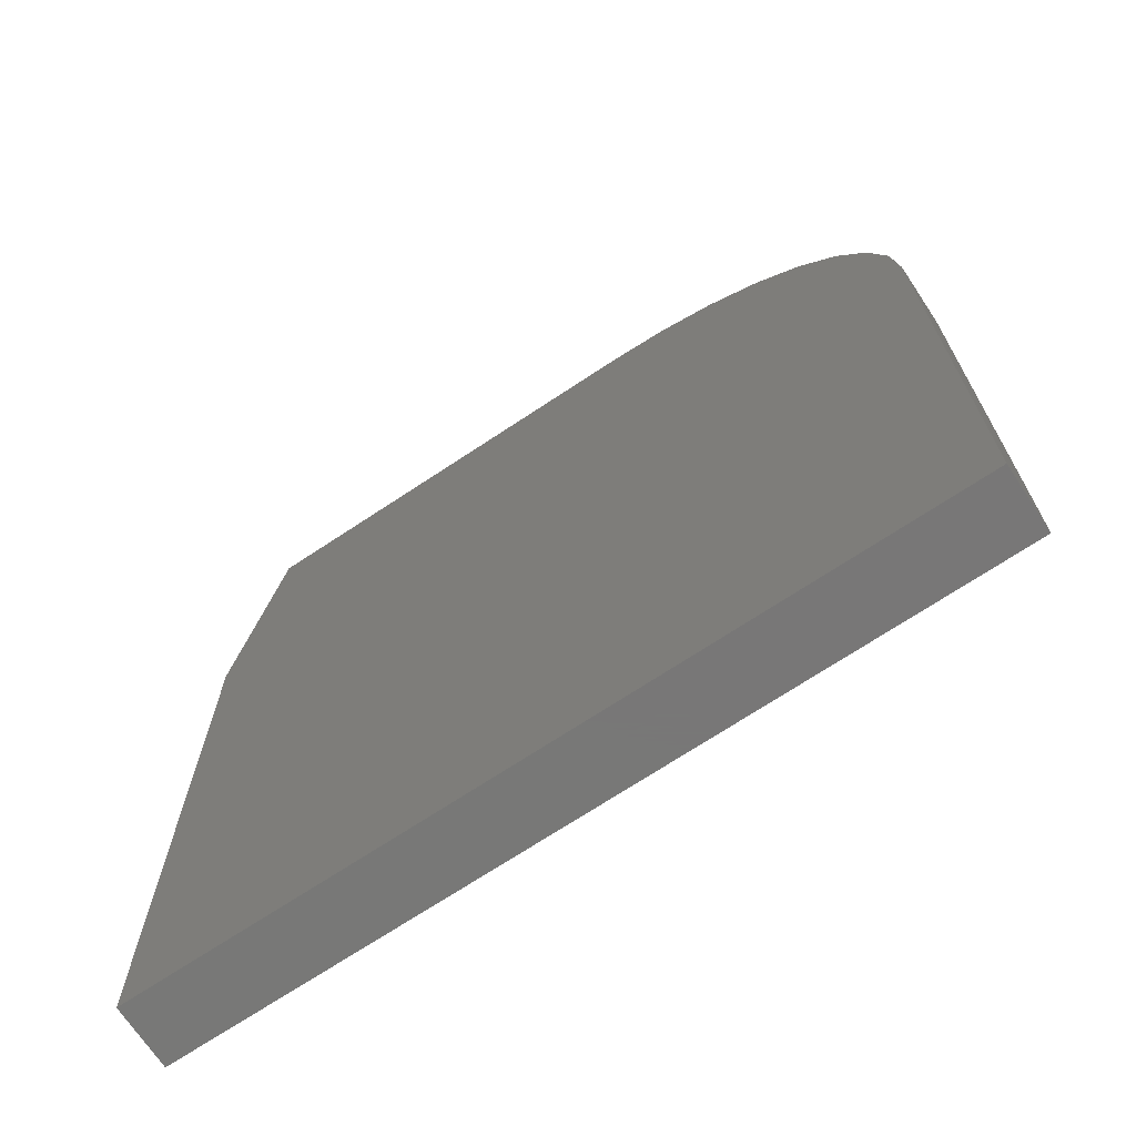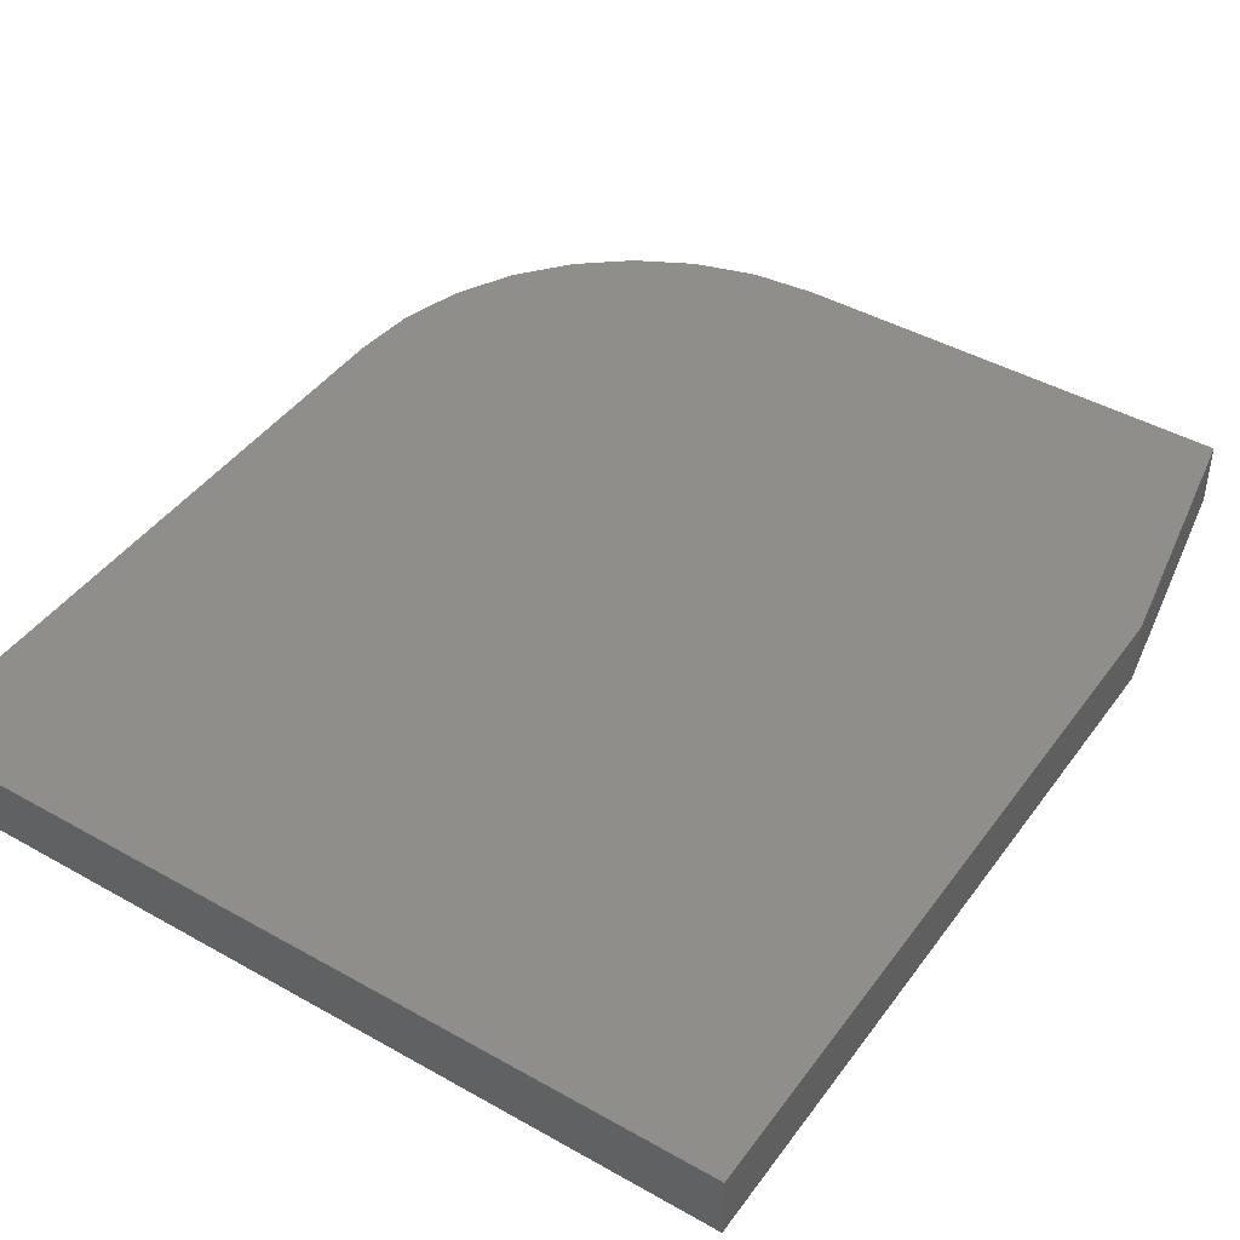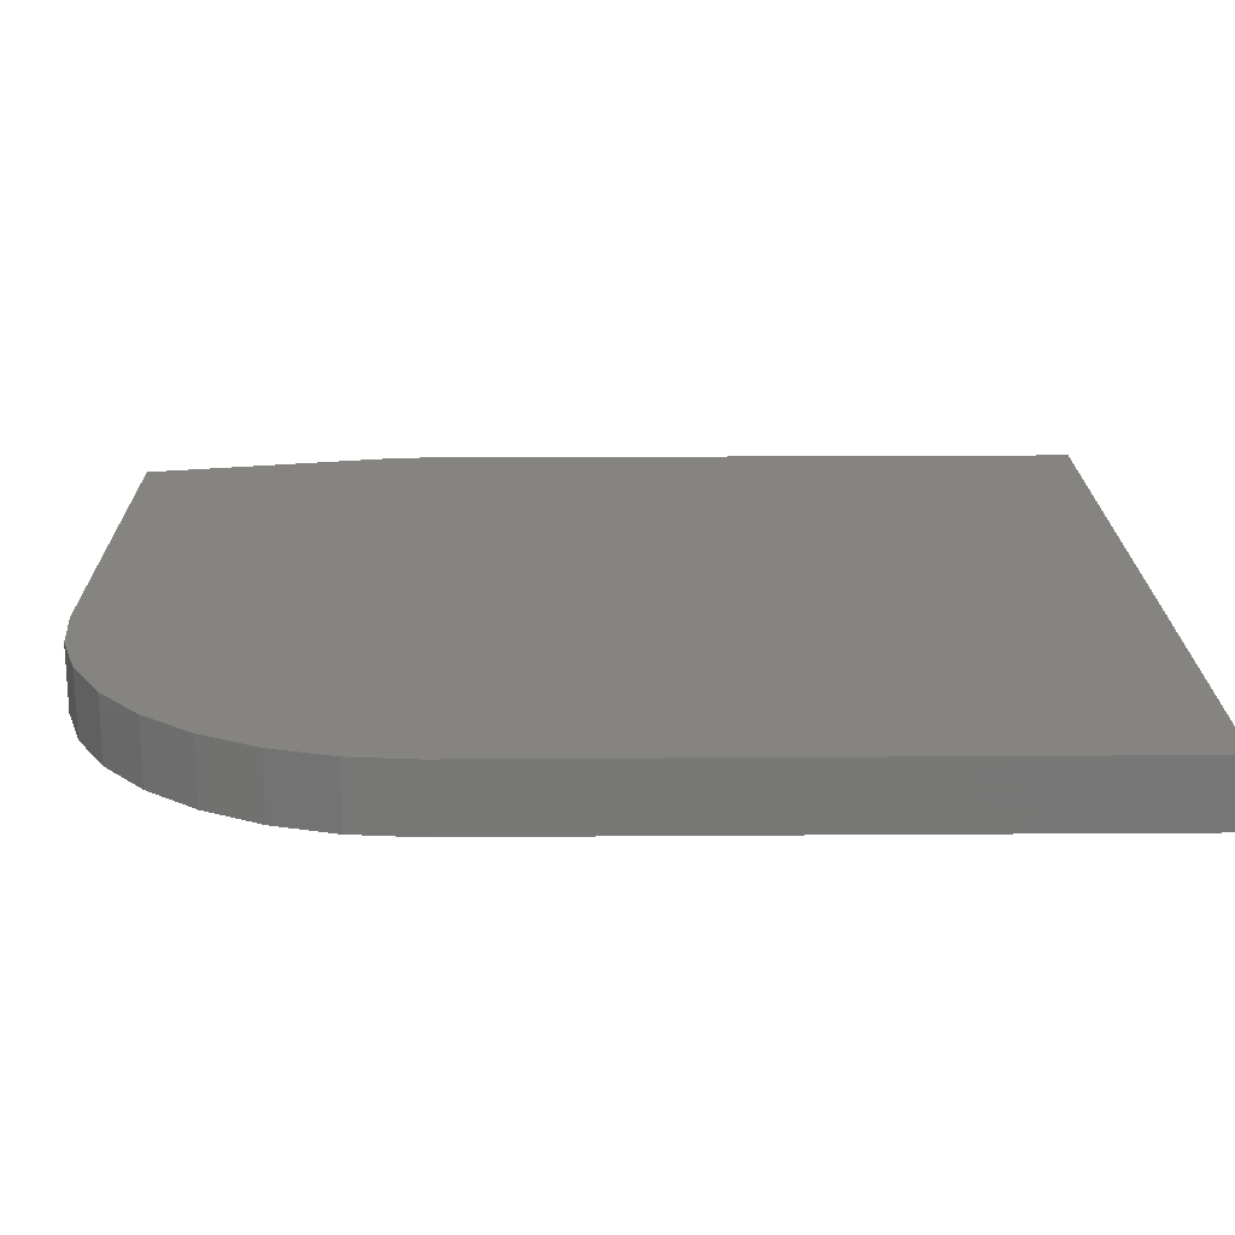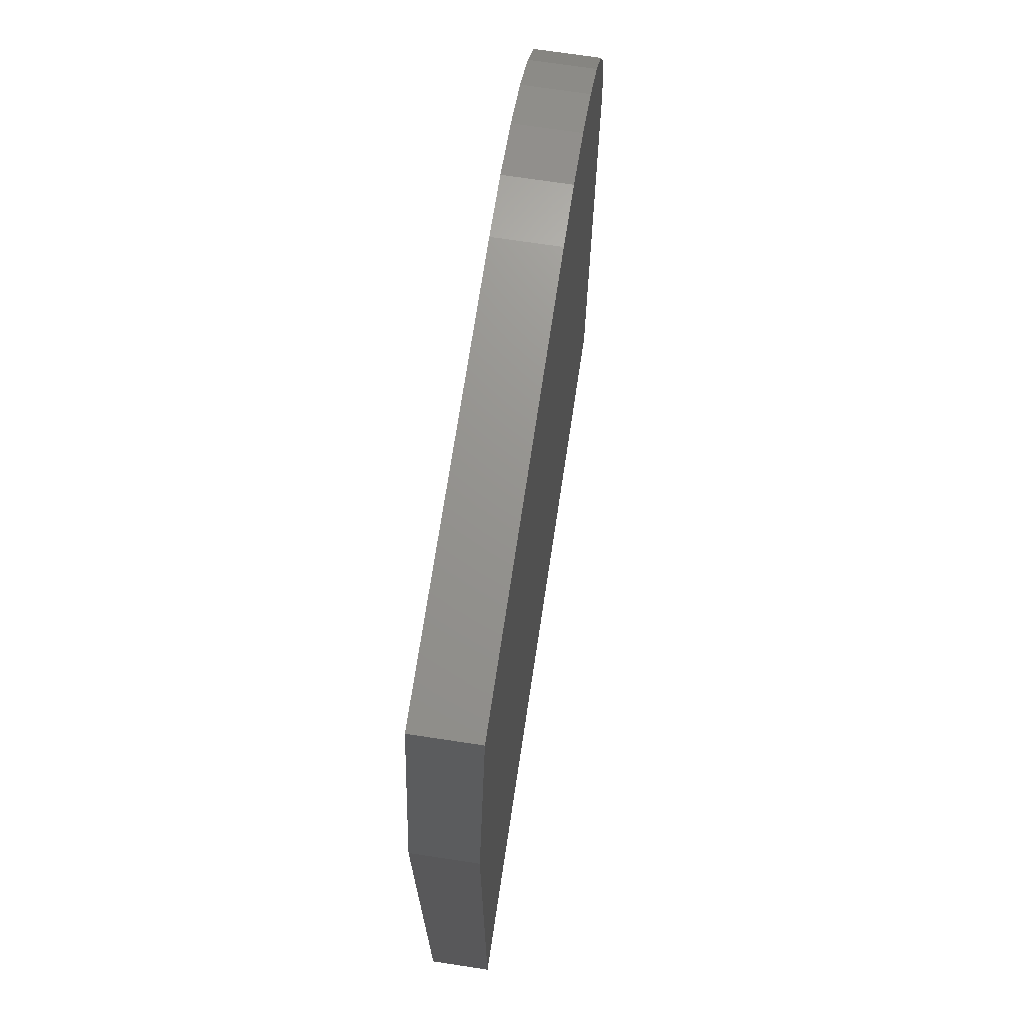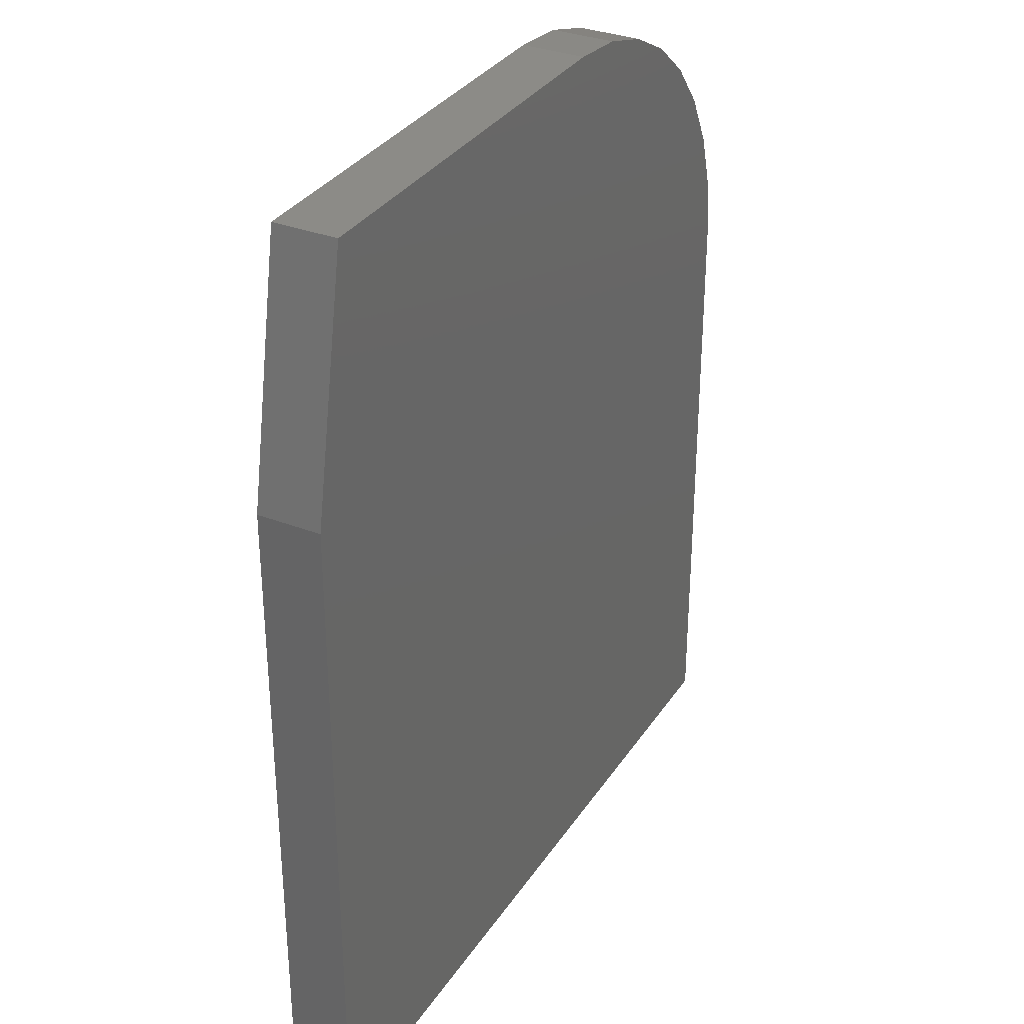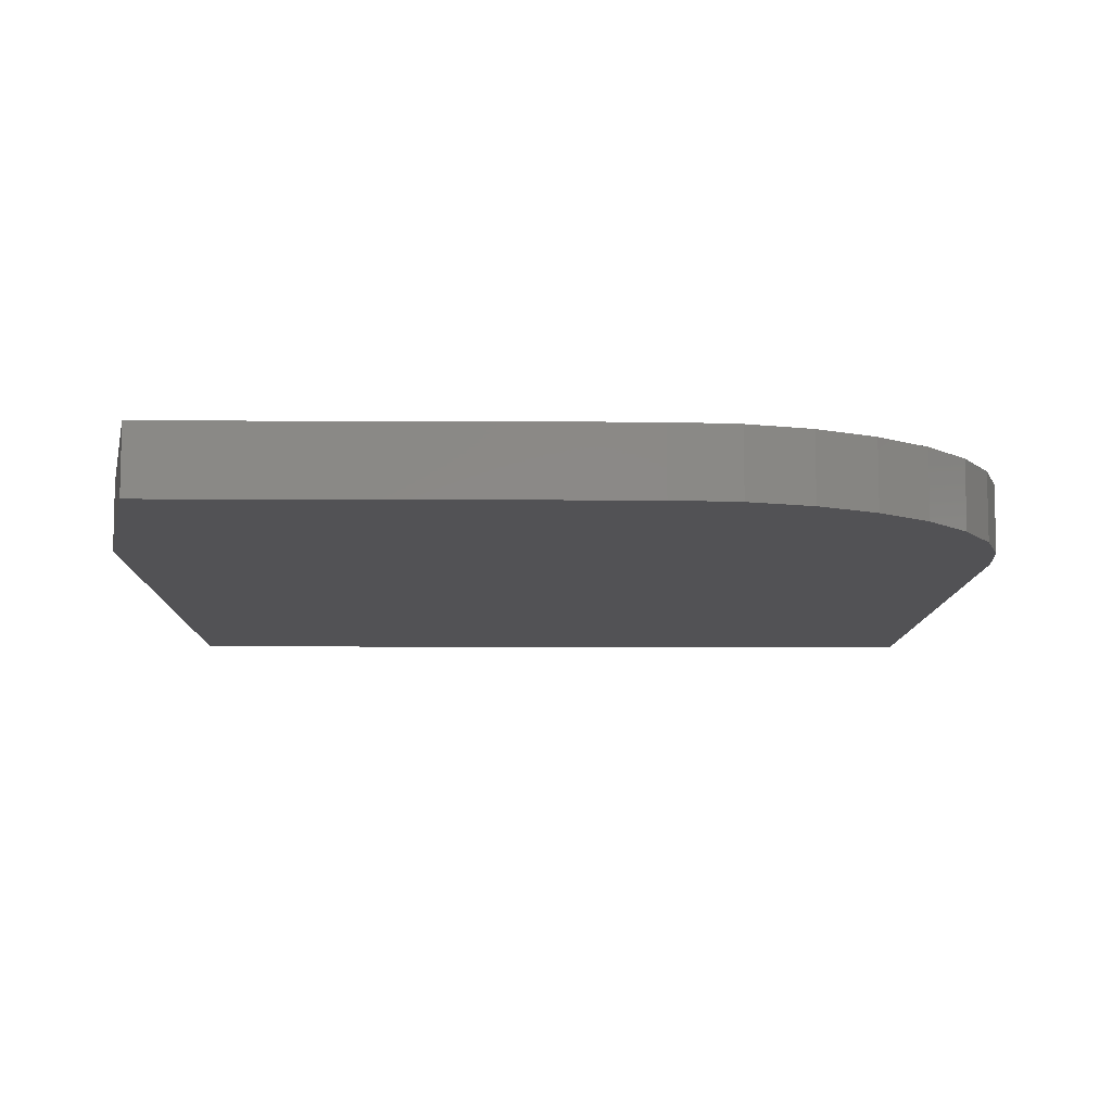
<metadata>
{"format":"stl","ext":"stl","renderer":"f3d","projection":"perspective","resolution":1024,"background":"white","views":[{"elev":-70.3,"azim":33.6,"up":"+Z"},{"elev":44.0,"azim":-146.5,"up":"+Y"},{"elev":19.7,"azim":89.2,"up":"+Y"},{"elev":71.2,"azim":-81.4,"up":"+Z"},{"elev":32.8,"azim":-61.8,"up":"+Z"},{"elev":-9.3,"azim":-0.8,"up":"+Y"}]}
</metadata>
<code>
# stl→obj: 26 verts, 48 faces
v -0.75 -0.03125 0.3984
v -0.75 -0.03125 0.0625
v -0.357 -0.03125 0.0625
v -0.357 -0.03125 0.3672
v -0.36 -0.03125 0.3977
v -0.3689 -0.03125 0.427
v -0.3833 -0.03125 0.454
v -0.4028 -0.03125 0.4777
v -0.4264 -0.03125 0.4971
v -0.4534 -0.03125 0.5115
v -0.4828 -0.03125 0.5204
v -0.5132 -0.03125 0.5234
v -0.7266 -0.03125 0.5234
v -0.75 1.865e-17 0.3984
v -0.7266 2.819e-17 0.5234
v -0.5132 5.187e-17 0.5234
v -0.4828 5.509e-17 0.5204
v -0.4534 5.785e-17 0.5115
v -0.4264 6.005e-17 0.4971
v -0.4028 6.16e-17 0.4777
v -0.3833 6.244e-17 0.454
v -0.3689 6.255e-17 0.427
v -0.36 6.191e-17 0.3977
v -0.357 6.055e-17 0.3672
v -0.357 4.363e-17 0.0625
v -0.75 0 0.0625
f 1 2 3
f 1 3 4
f 1 4 5
f 1 5 6
f 1 6 7
f 1 7 8
f 1 8 9
f 1 9 10
f 1 10 11
f 1 11 12
f 1 12 13
f 14 15 16
f 14 16 17
f 14 17 18
f 14 18 19
f 14 19 20
f 14 20 21
f 14 21 22
f 14 22 23
f 14 23 24
f 14 24 25
f 14 25 26
f 12 16 13
f 13 16 15
f 1 14 2
f 2 14 26
f 1 13 14
f 14 13 15
f 3 25 4
f 4 25 24
f 16 12 17
f 17 12 11
f 17 11 18
f 18 11 10
f 18 10 19
f 19 10 9
f 19 9 20
f 20 9 8
f 20 8 21
f 21 8 7
f 21 7 22
f 22 7 6
f 22 6 23
f 23 6 5
f 23 5 24
f 24 5 4
f 2 26 3
f 3 26 25

</code>
